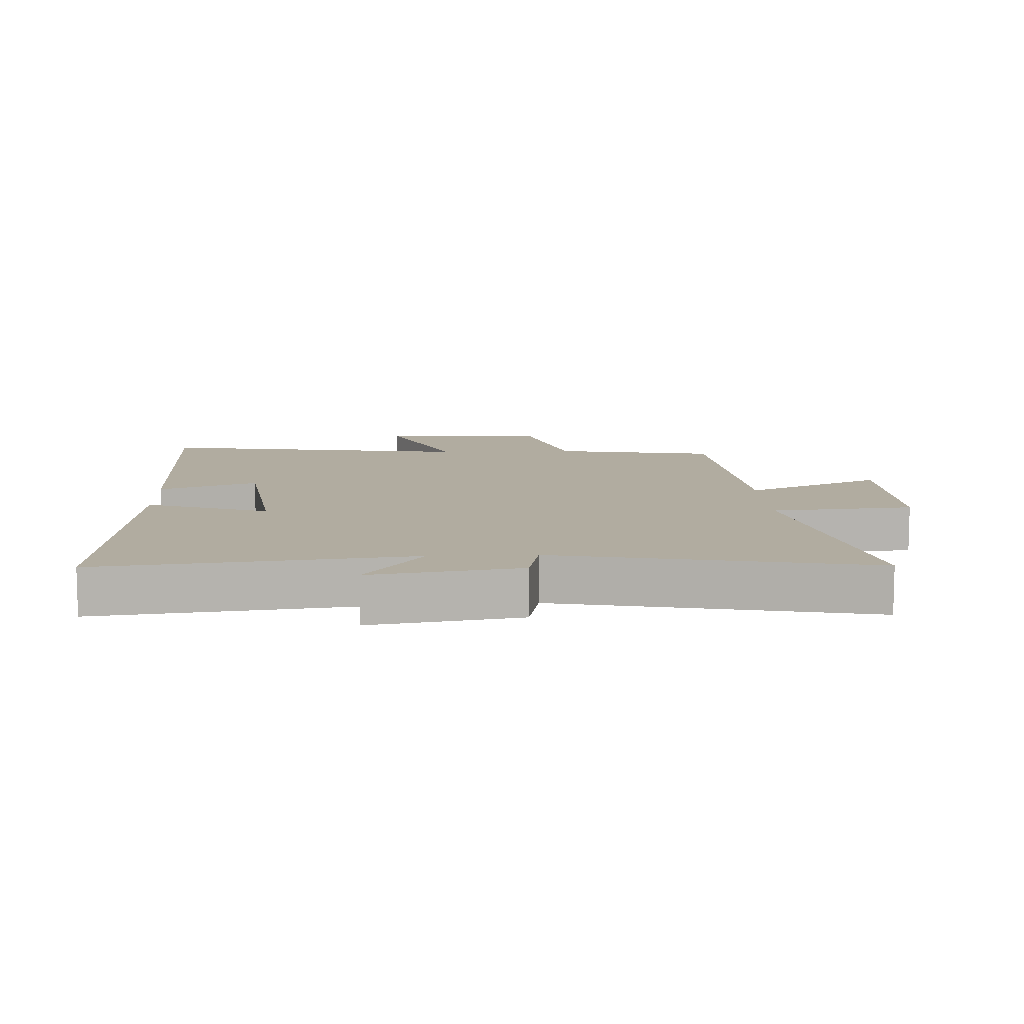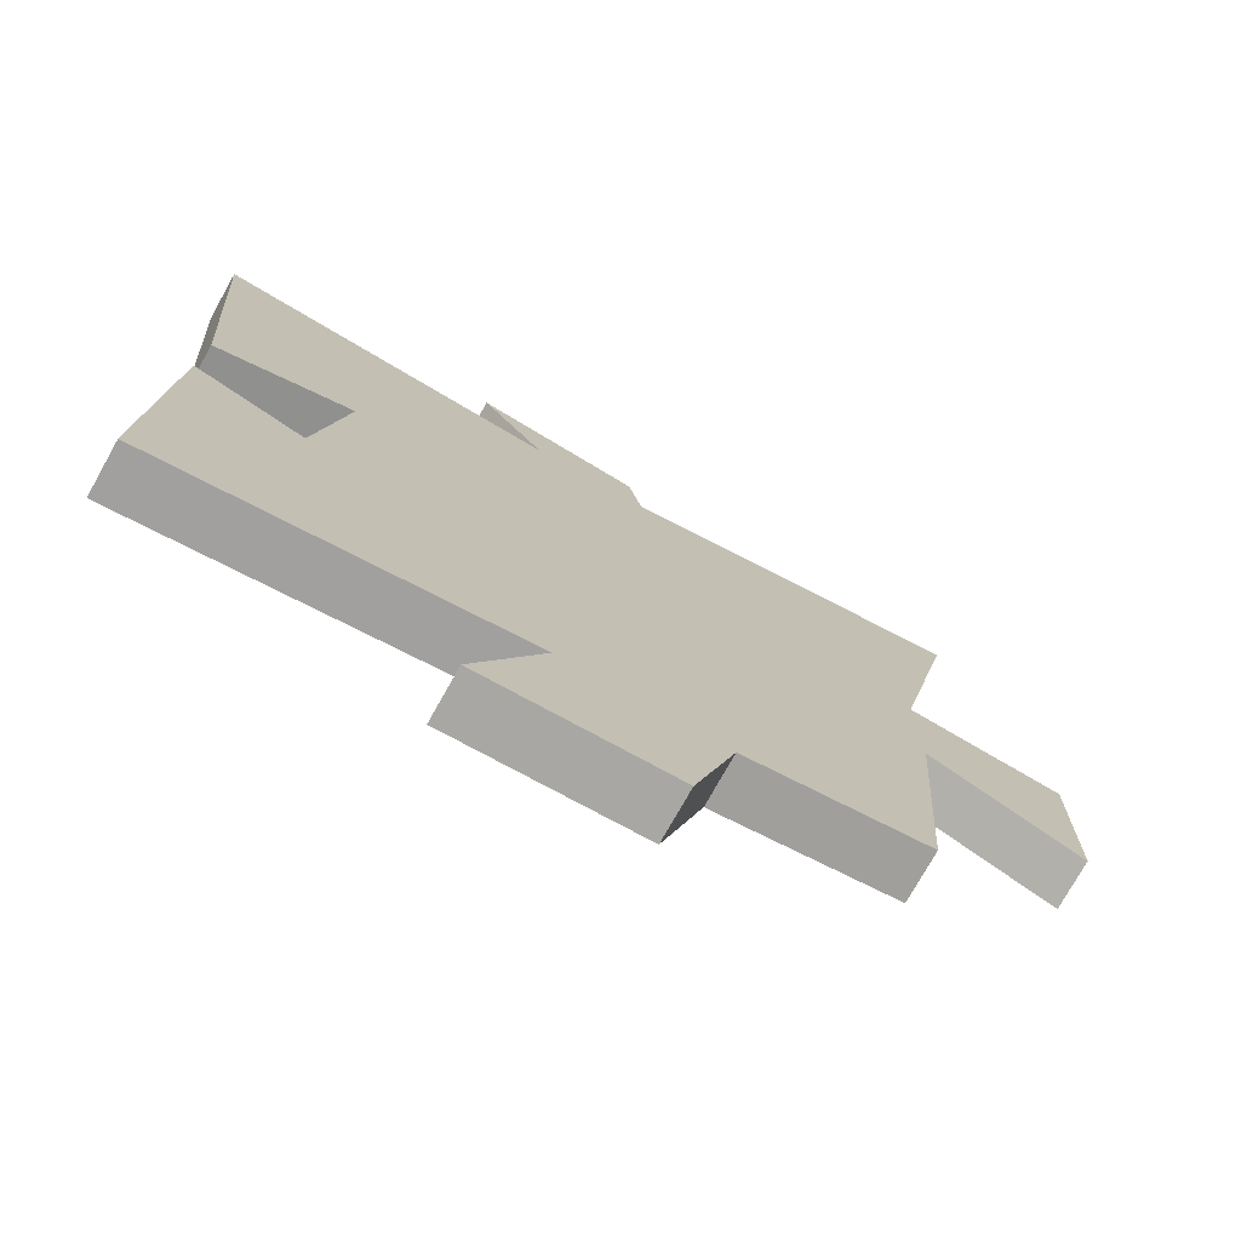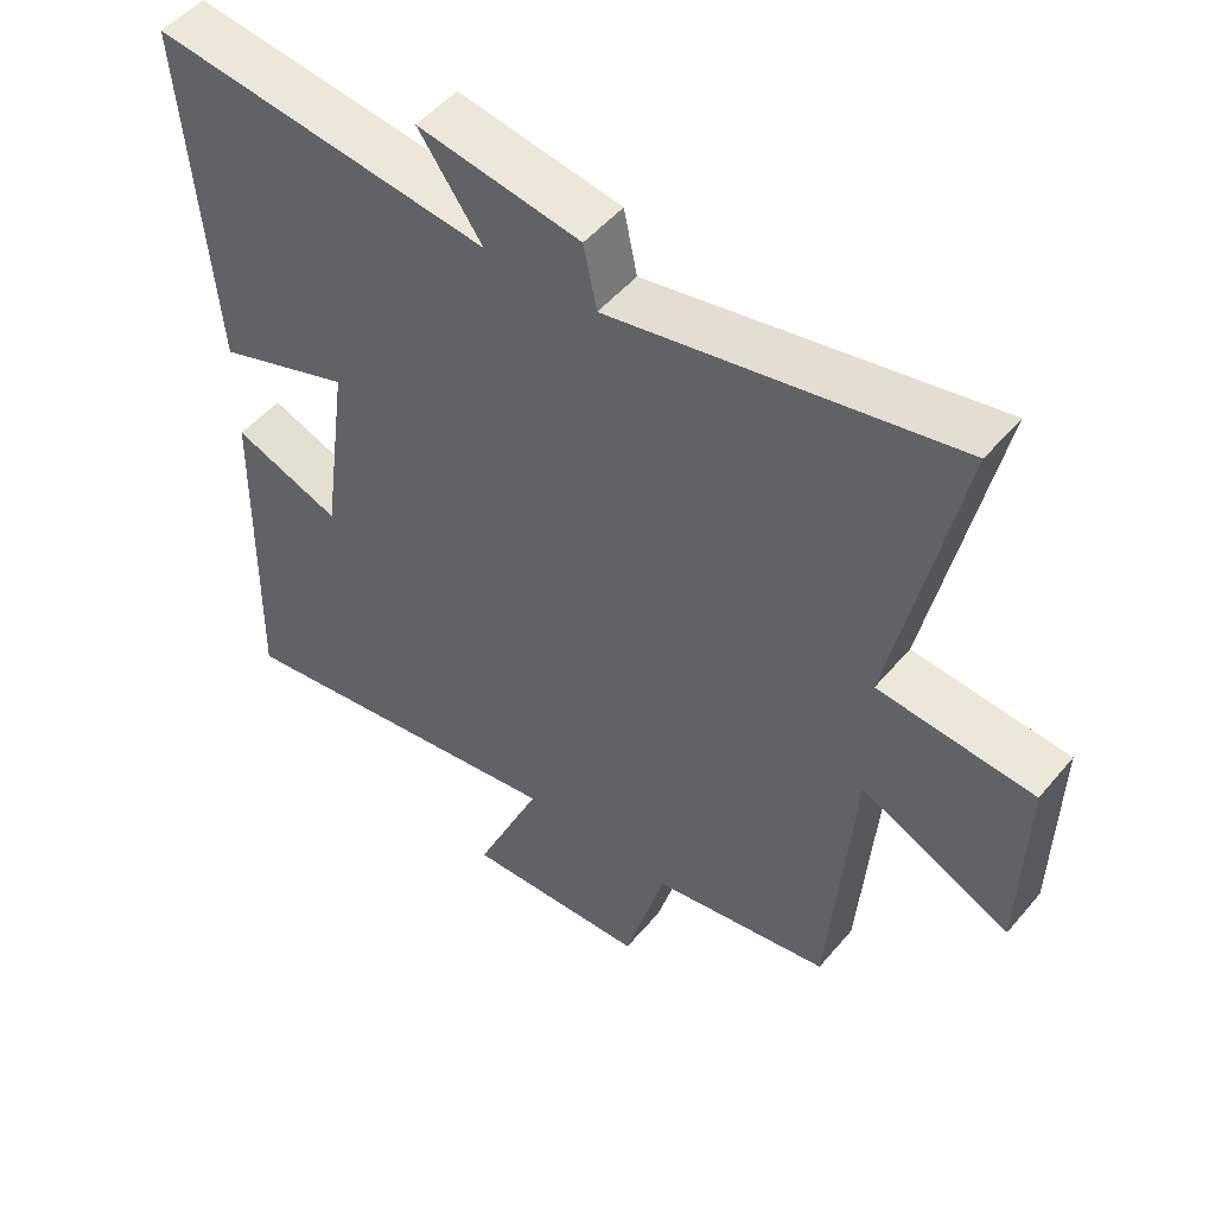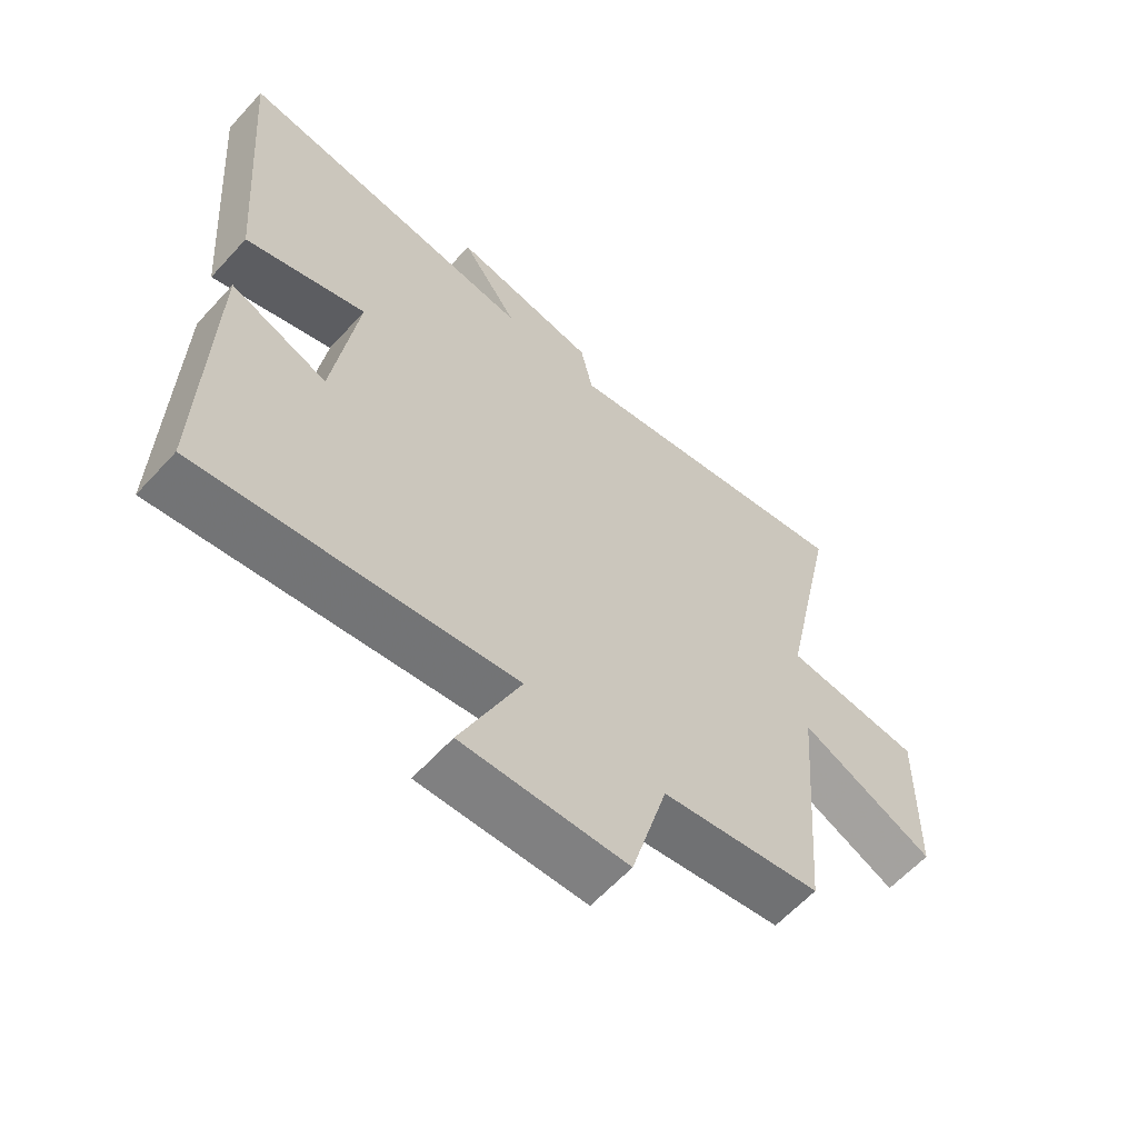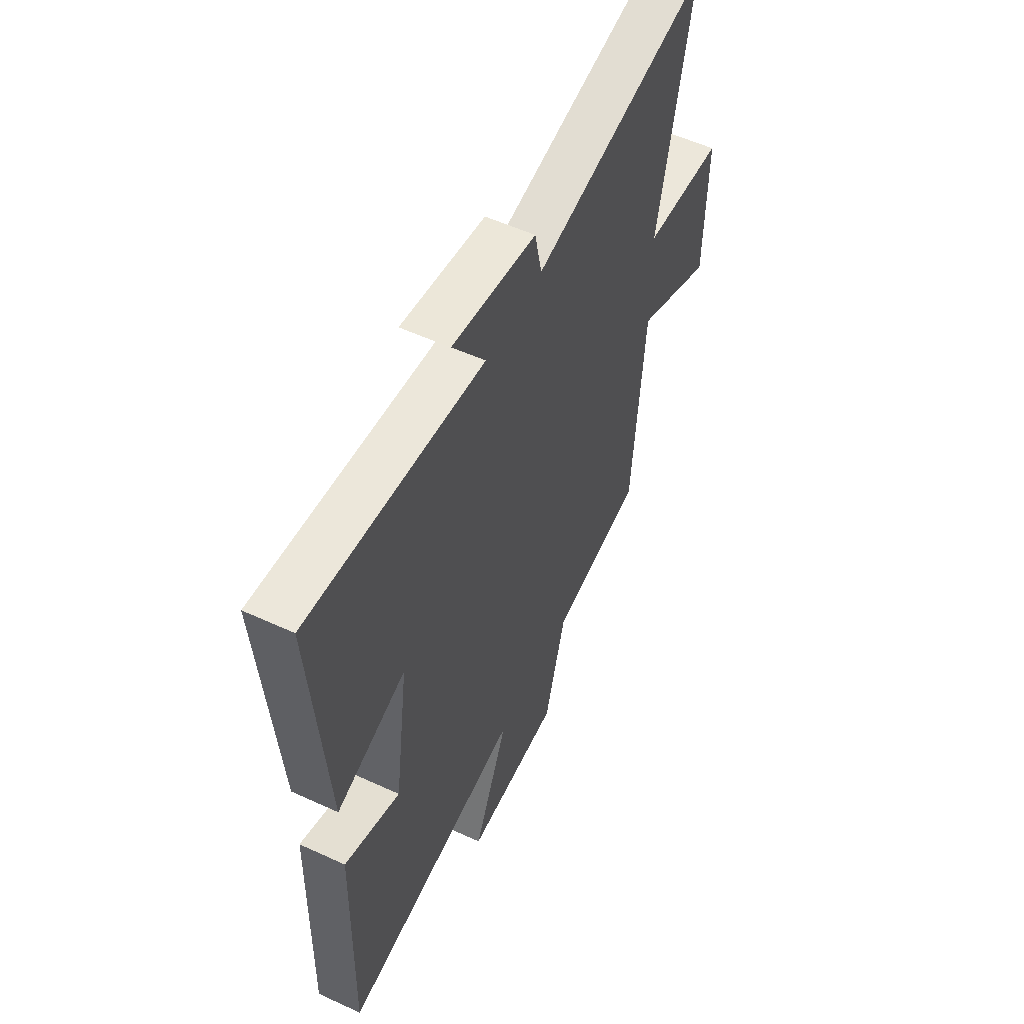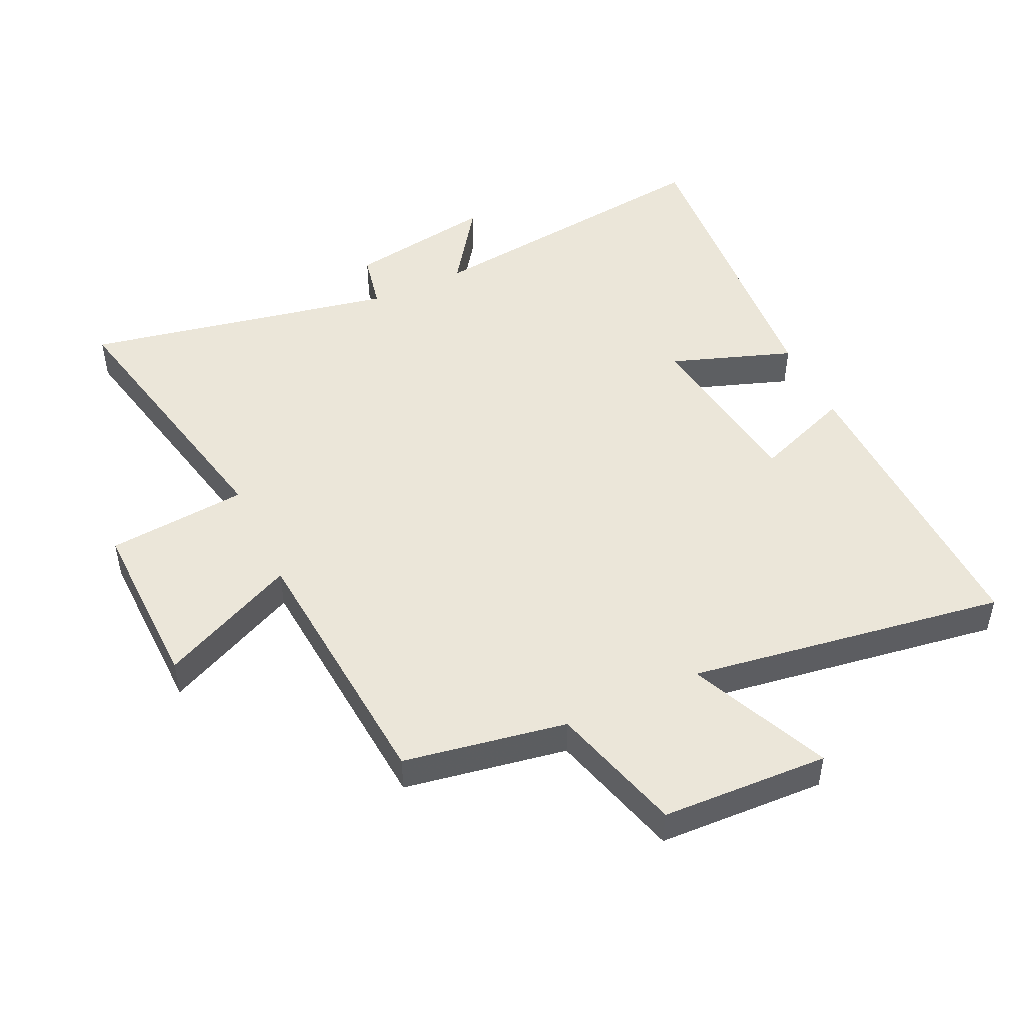
<metadata>
{"format":"obj","ext":"obj","renderer":"f3d","projection":"perspective","resolution":1024,"background":"white","views":[{"elev":10.1,"azim":-2.6,"up":"+Y"},{"elev":-75.7,"azim":-29.3,"up":"+Z"},{"elev":50.5,"azim":38.5,"up":"+Z"},{"elev":-61.6,"azim":-42.3,"up":"+Z"},{"elev":55.4,"azim":-64.1,"up":"+Z"},{"elev":48.4,"azim":154.7,"up":"+Y"}]}
</metadata>
<code>
v -0.51 0.07 -0.577
v -0.5 0.07 -0.095
v -0.346 0.07 -0.153
v -0.308 0.07 0.125
v -0.5 0.07 0.057
v -0.54 0.07 0.558
v -0.056 0.07 0.5
v -0.147 0.07 0.629
v 0.085 0.07 0.591
v 0.104 0.07 0.5
v 0.593 0.07 0.598
v 0.5 0.07 0.156
v 0.721 0.07 0.136
v 0.715 0.07 -0.138
v 0.5 0.07 -0.038
v 0.467 0.07 -0.455
v 0.212 0.07 -0.5
v 0.154 0.07 -0.709
v -0.108 0.07 -0.721
v -0.012 0.07 -0.5
v -0.51 0 -0.577
v -0.5 0 -0.095
v -0.346 0 -0.153
v -0.308 0 0.125
v -0.5 0 0.057
v -0.54 0 0.558
v -0.056 0 0.5
v -0.147 0 0.629
v 0.085 0 0.591
v 0.104 0 0.5
v 0.593 0 0.598
v 0.5 0 0.156
v 0.721 0 0.136
v 0.715 0 -0.138
v 0.5 0 -0.038
v 0.467 0 -0.455
v 0.212 0 -0.5
v 0.154 0 -0.709
v -0.108 0 -0.721
v -0.012 0 -0.5
f 17 18 19 20
f 15 16 17 20
f 15 20 1
f 12 13 14 15
f 12 15 1
f 10 11 12 1
f 7 8 9 10
f 7 10 1
f 4 5 6 7
f 3 4 7
f 3 7 1
f 1 2 3
f 40 39 38 37
f 40 37 36 35
f 21 40 35
f 35 34 33 32
f 21 35 32
f 21 32 31 30
f 30 29 28 27
f 21 30 27
f 27 26 25 24
f 27 24 23
f 21 27 23
f 23 22 21
f 1 21 22 2
f 2 22 23 3
f 3 23 24 4
f 4 24 25 5
f 5 25 26 6
f 6 26 27 7
f 7 27 28 8
f 8 28 29 9
f 9 29 30 10
f 10 30 31 11
f 11 31 32 12
f 12 32 33 13
f 13 33 34 14
f 14 34 35 15
f 15 35 36 16
f 16 36 37 17
f 17 37 38 18
f 18 38 39 19
f 19 39 40 20
f 20 40 21 1

</code>
